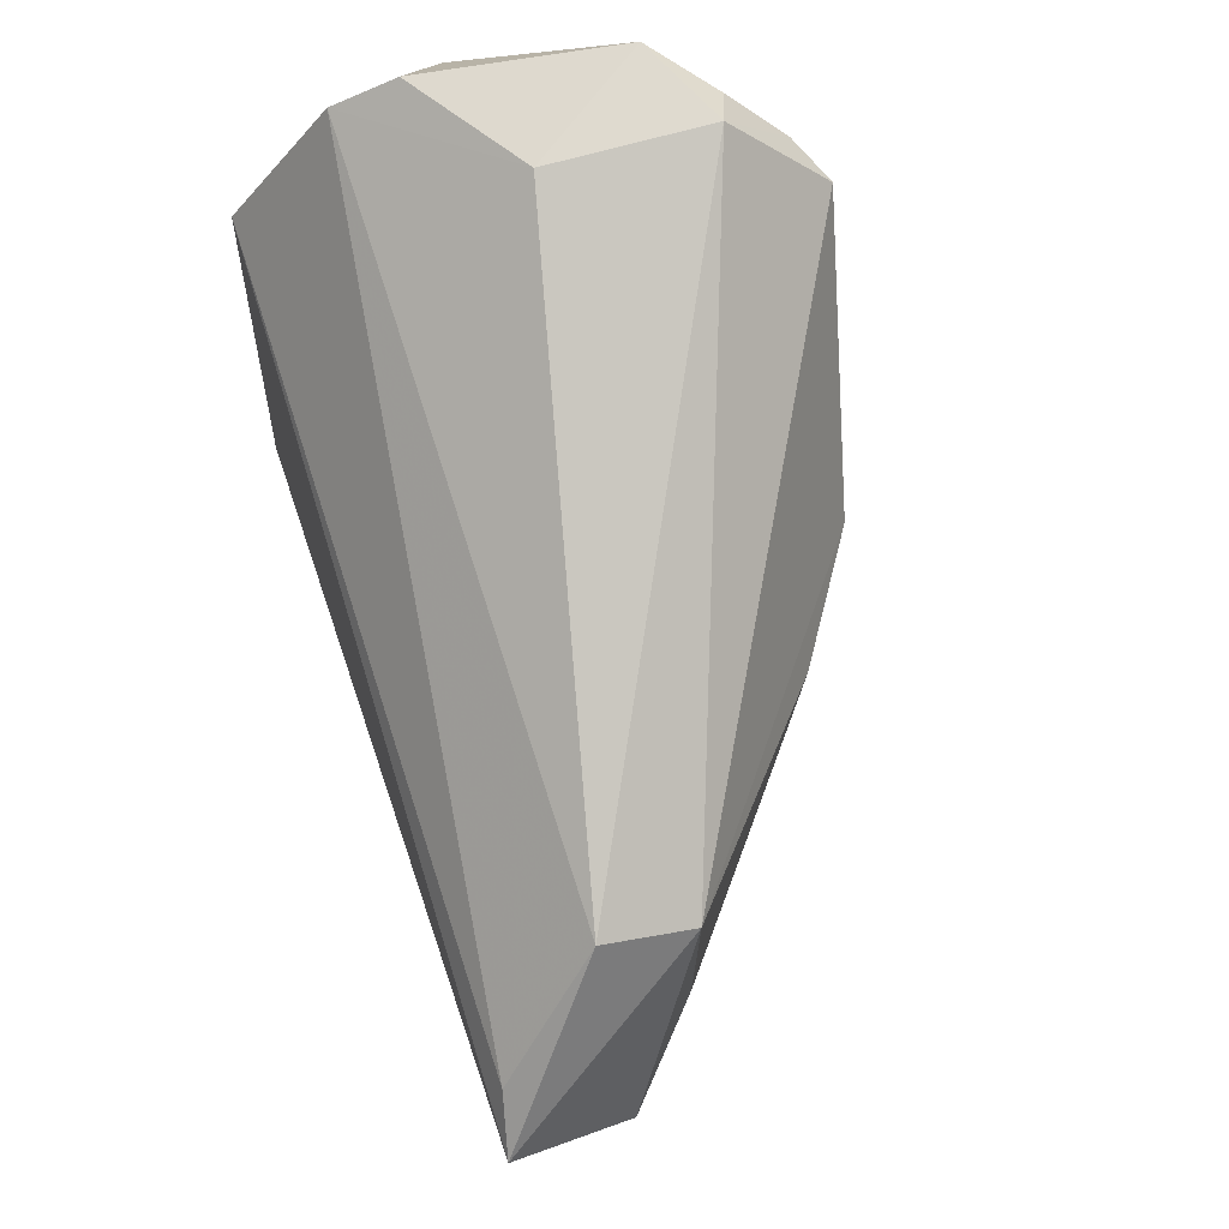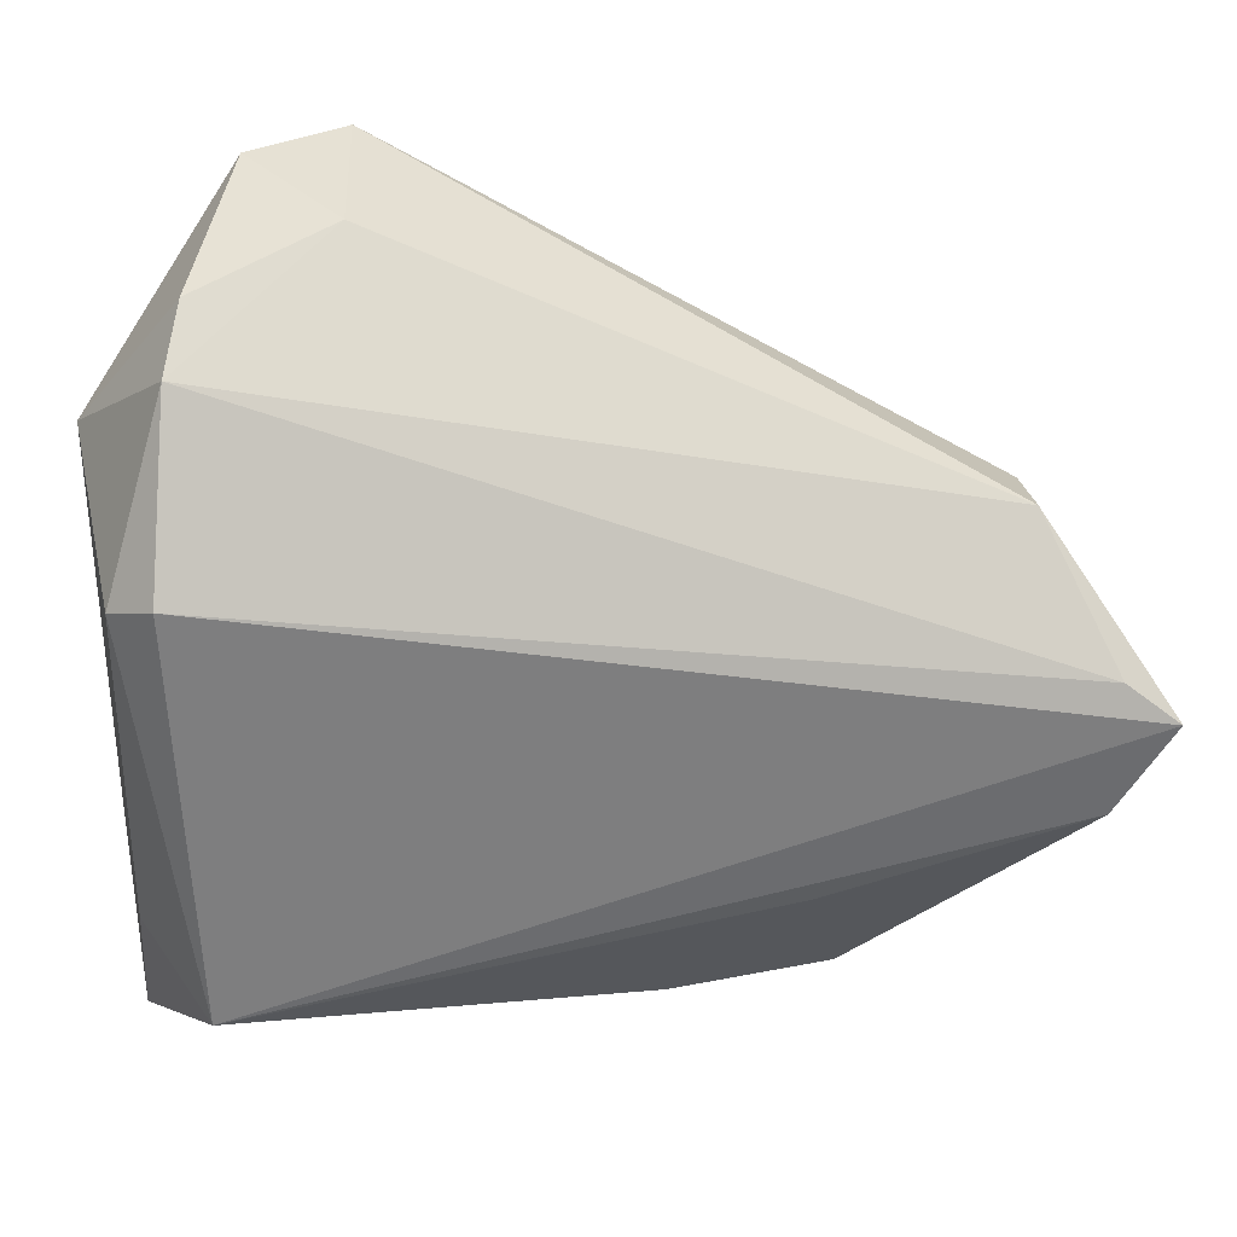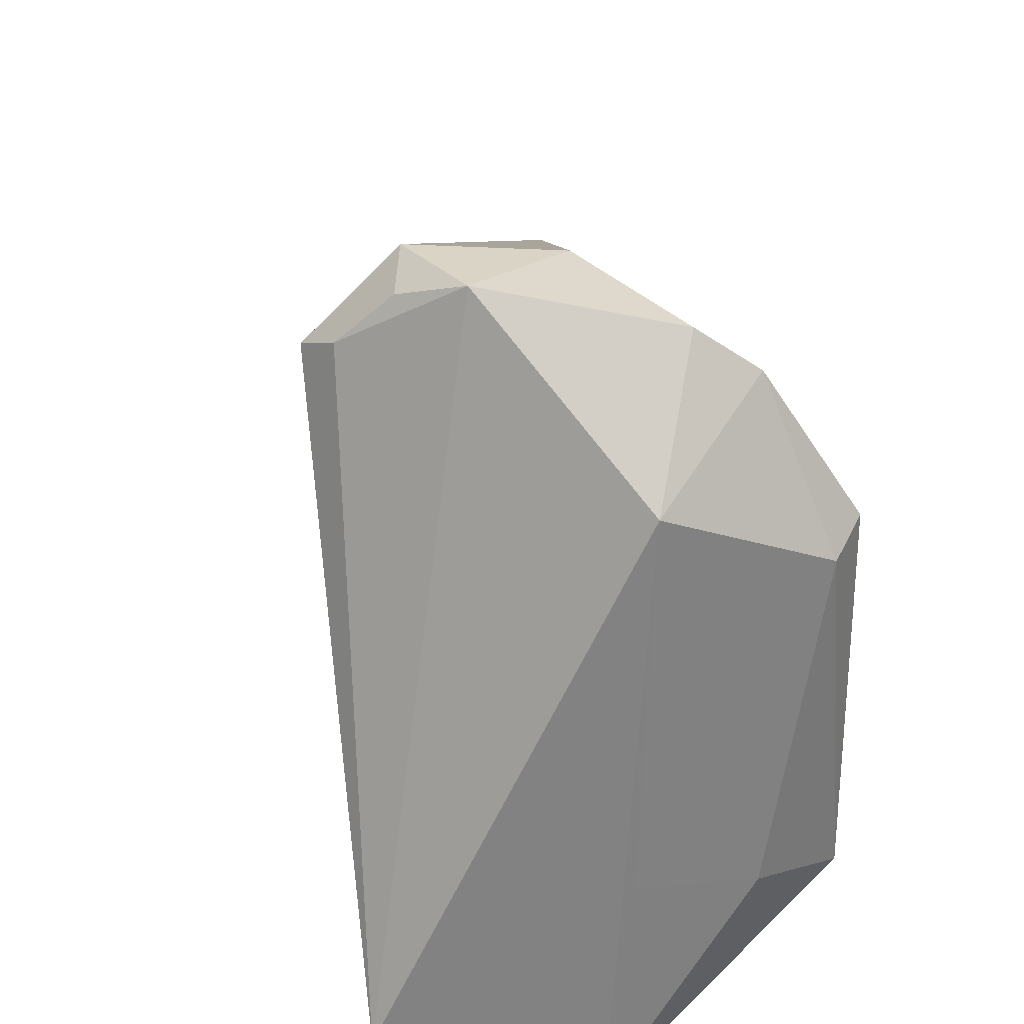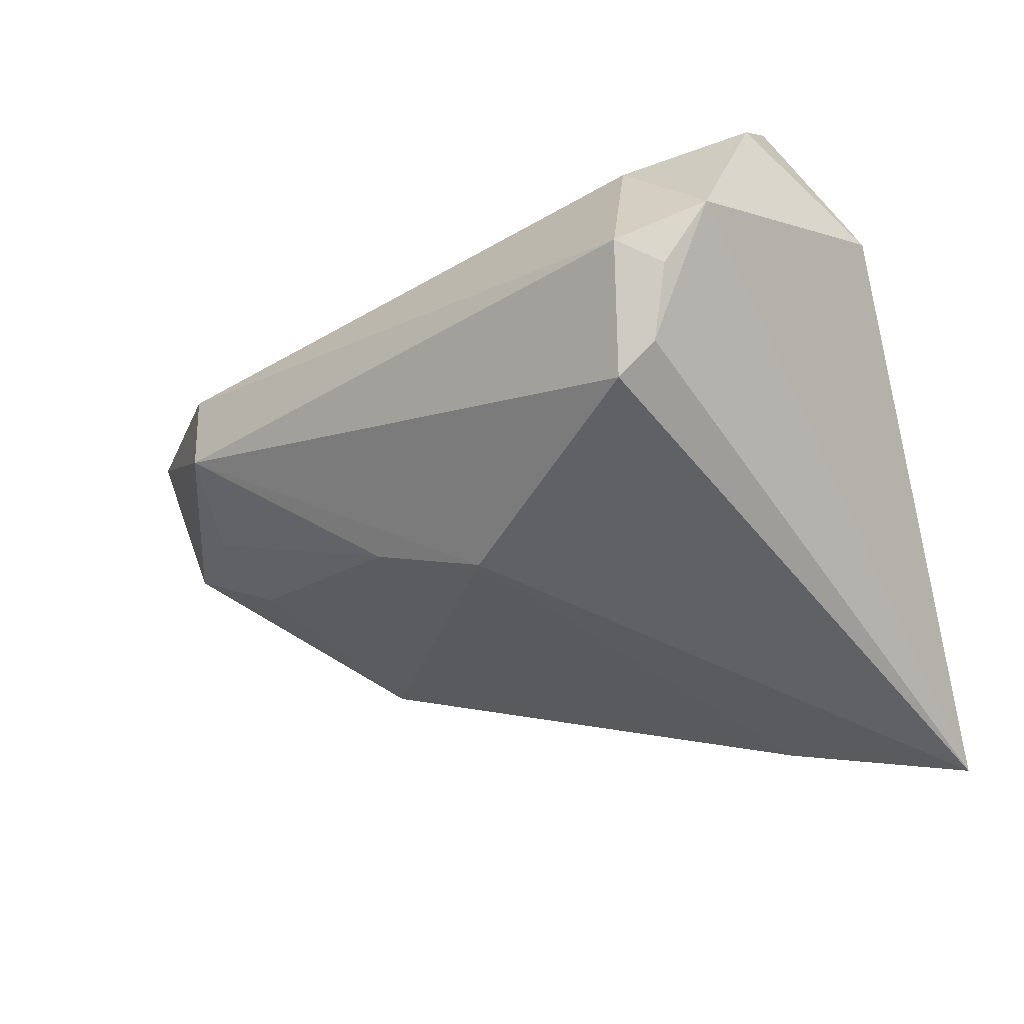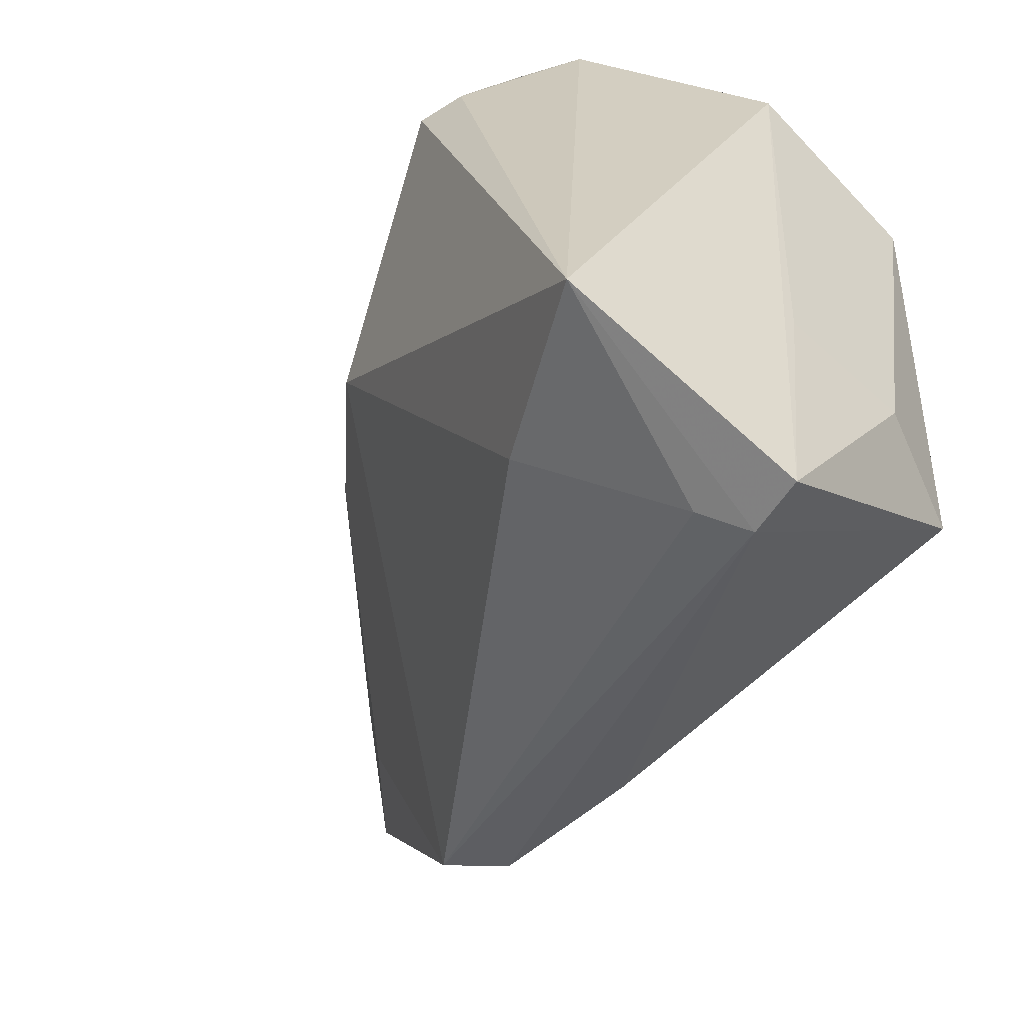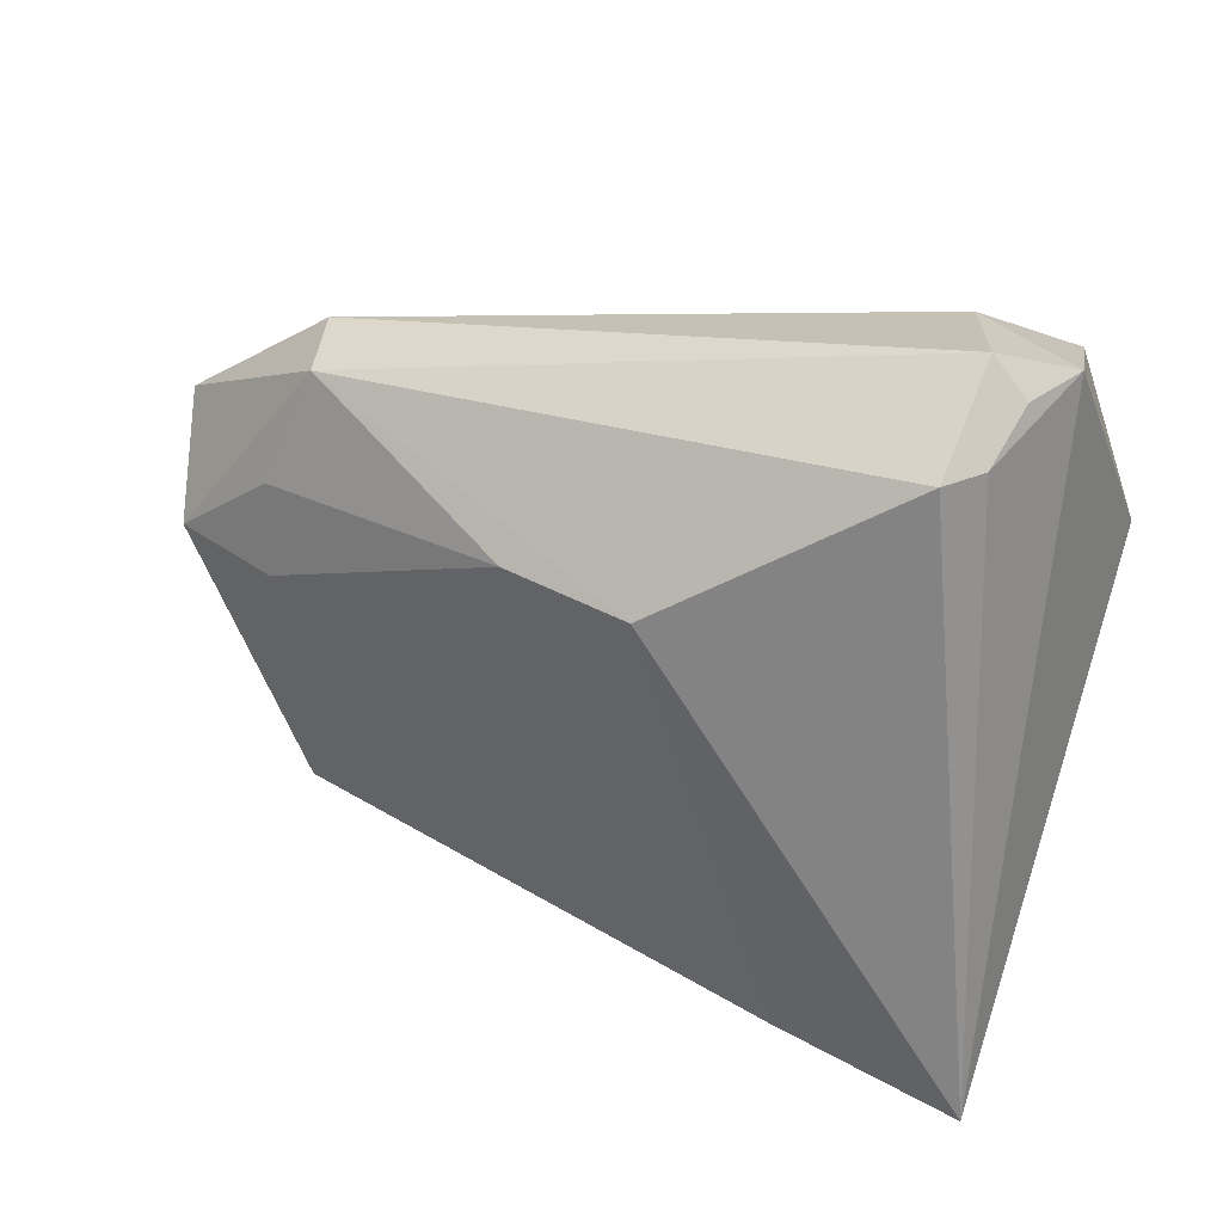
<metadata>
{"format":"obj","ext":"obj","renderer":"f3d","projection":"perspective","resolution":1024,"background":"white","views":[{"elev":66.0,"azim":73.4,"up":"+Y"},{"elev":32.4,"azim":-6.0,"up":"+Y"},{"elev":29.6,"azim":-103.5,"up":"+Y"},{"elev":-52.6,"azim":-165.4,"up":"+Z"},{"elev":-49.7,"azim":-123.7,"up":"+Y"},{"elev":-63.2,"azim":162.0,"up":"+Z"}]}
</metadata>
<code>
v -0.01561 0.04513 -0.02195
v 0.0351 -0.0345 0.01129
v -0.03548 0.019 0.02046
v -0.02897 0.0388 0.01353
v -0.03083 0.02144 0.02468
v 0.03037 -0.01702 0.02305
v 0.01511 0.01141 -0.0262
v -0.01193 0.04646 -0.002429
v -0.0161 -0.03333 -0.02272
v 0.05975 0.006021 0.02221
v -0.02147 0.04797 -0.01552
v -0.03818 -0.03389 -0.03078
v -0.03818 0.02809 0.0001547
v -0.03818 -0.04664 -0.004129
v 0.05114 -0.008849 0.001621
v -0.01059 0.04842 -0.02024
v 0.05287 0.01952 0.01093
v 0.03954 -0.03421 0.004871
v 0.05935 -0.008943 0.02293
v -0.03096 -0.04689 -0.003692
v -0.01286 0.03907 -0.02797
v 0.06559 0.001507 0.02342
v -0.02803 -0.04431 -0.008786
v -0.0291 -0.02564 0.02574
v -0.008121 0.03709 -0.03078
v 0.0622 -0.009584 0.009675
v 0.01686 -0.034 0.01495
v 0.06277 -0.004877 0.02001
v -0.02714 0.04357 0.006509
v -0.03616 -0.02099 0.0138
v 0.05451 0.001938 0.001878
v 0.0532 0.0169 0.00086
v -0.03808 -0.01814 -0.00112
v 0.02888 0.009511 -0.01793
f 5 24 22
f 22 24 19
f 3 24 5
f 4 3 5
f 13 3 4
f 17 8 4
f 7 25 32
f 17 22 32
f 33 13 14
f 14 24 30
f 24 3 30
f 30 33 14
f 30 3 13
f 13 33 30
f 11 13 29
f 13 4 29
f 29 8 11
f 29 4 8
f 5 22 10
f 10 4 5
f 10 22 17
f 17 4 10
f 25 21 16
f 11 8 16
f 16 32 25
f 16 8 17
f 17 32 16
f 12 25 7
f 12 21 25
f 14 13 12
f 11 21 12
f 12 13 11
f 26 32 22
f 1 21 11
f 11 16 1
f 1 16 21
f 9 12 7
f 28 22 19
f 19 26 28
f 28 26 22
f 18 26 19
f 18 9 7
f 7 32 34
f 34 18 7
f 19 24 6
f 6 27 19
f 24 27 6
f 12 9 23
f 9 18 23
f 19 27 2
f 2 18 19
f 32 26 31
f 31 34 32
f 26 18 15
f 18 34 15
f 15 31 26
f 34 31 15
f 14 12 20
f 12 23 20
f 20 23 18
f 18 2 20
f 20 2 27
f 20 24 14
f 20 27 24

</code>
